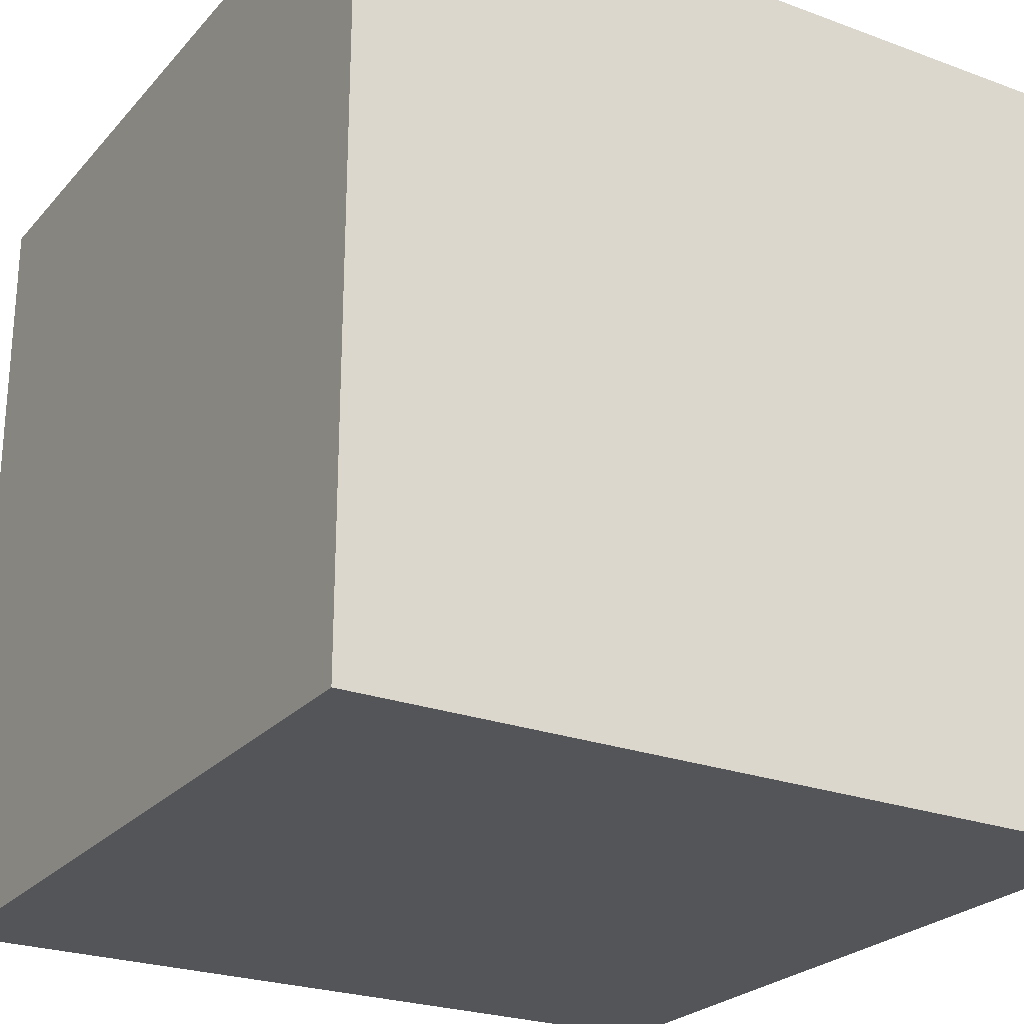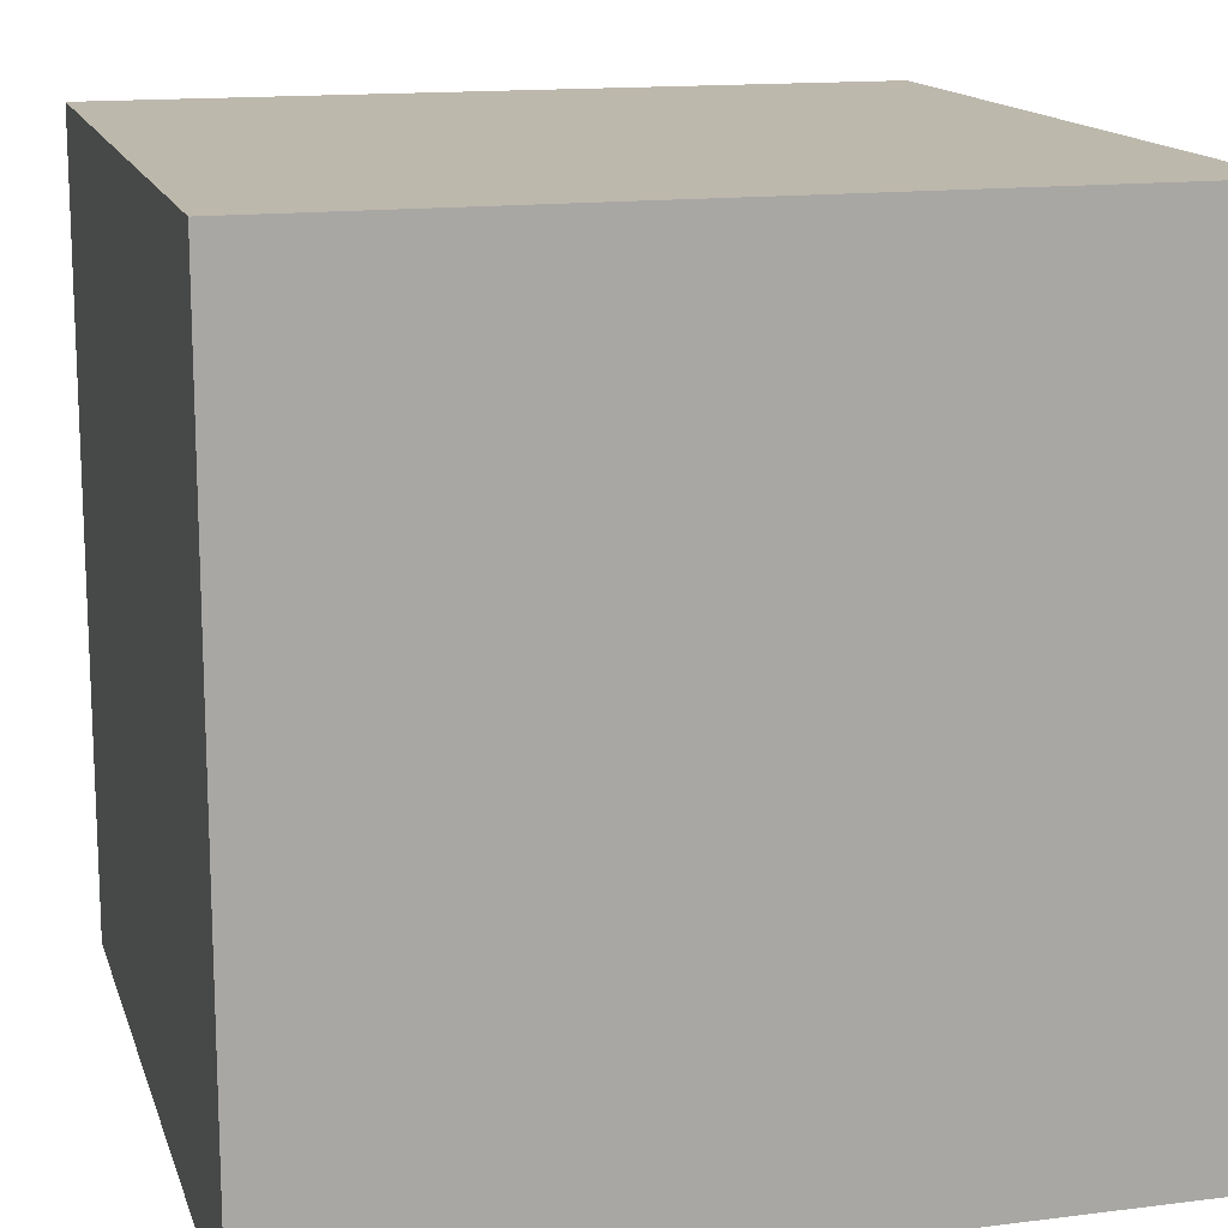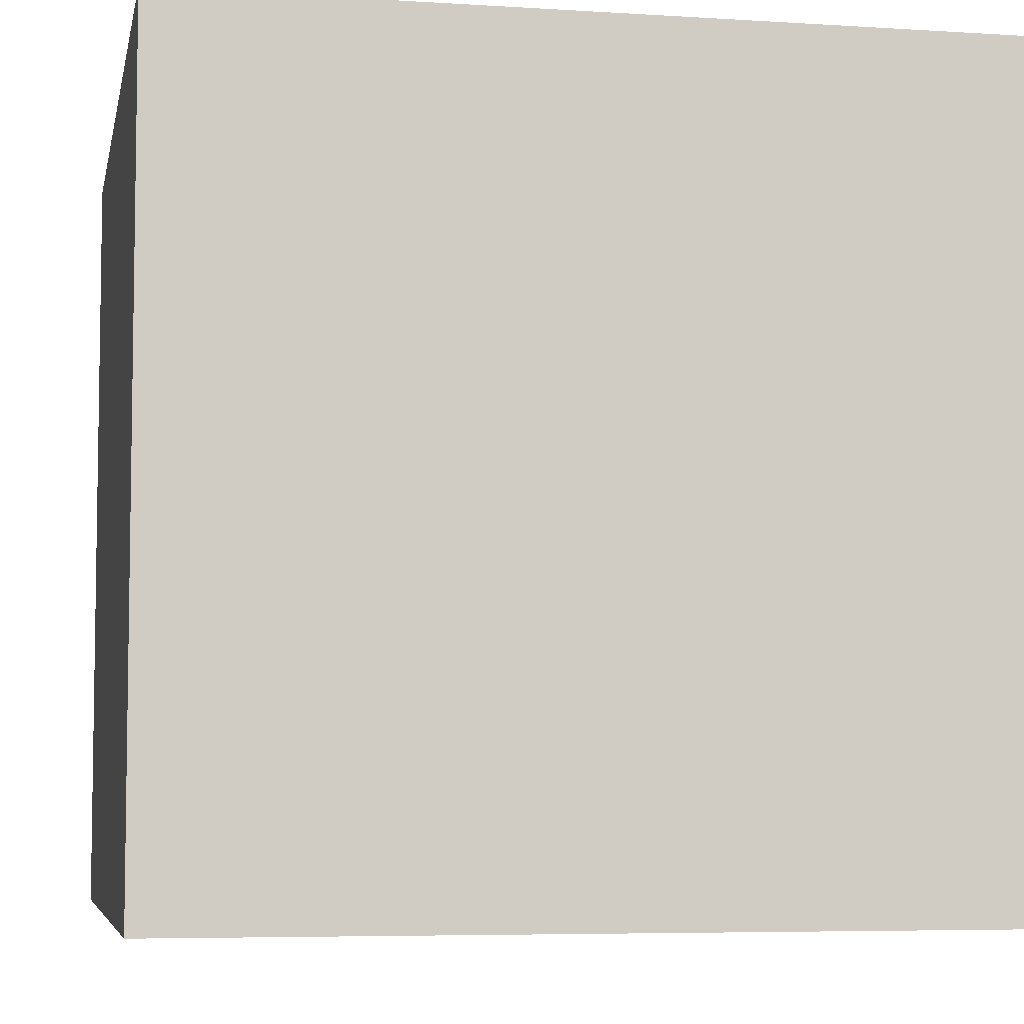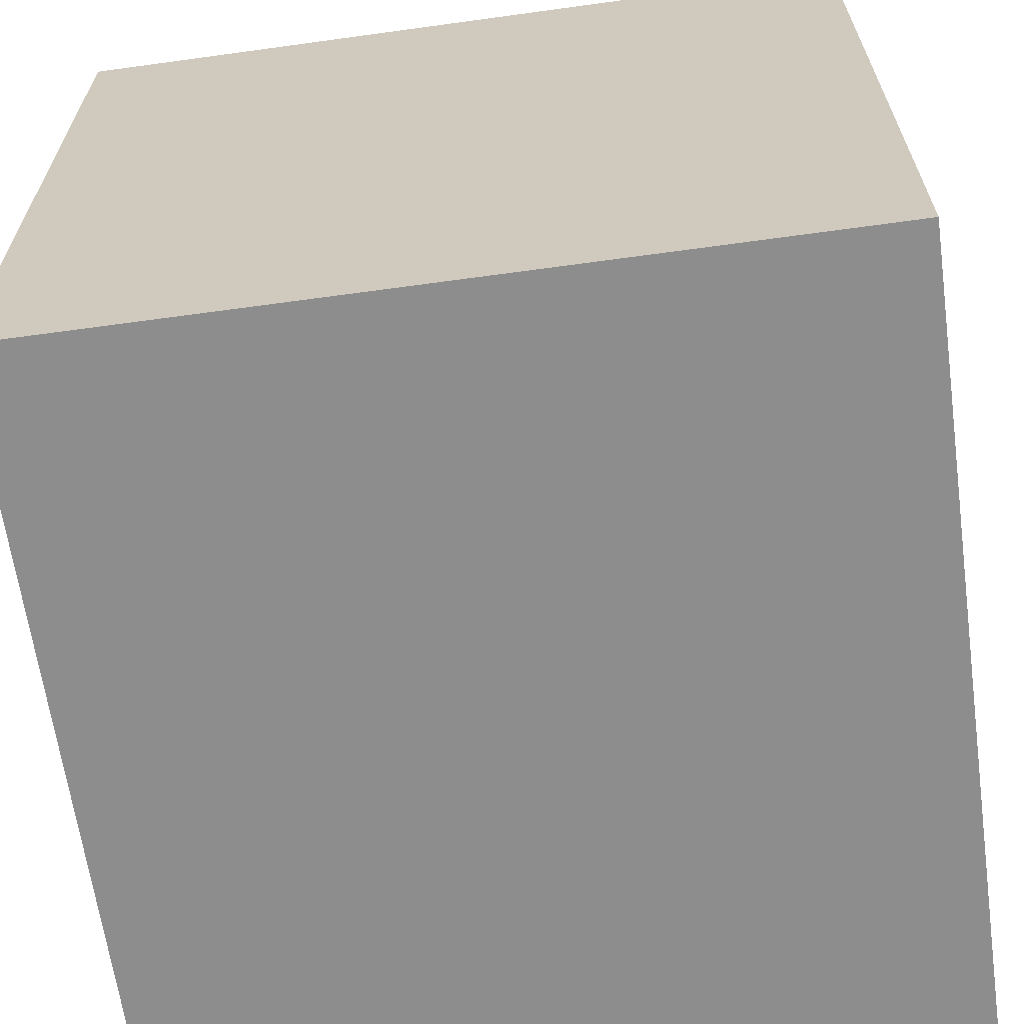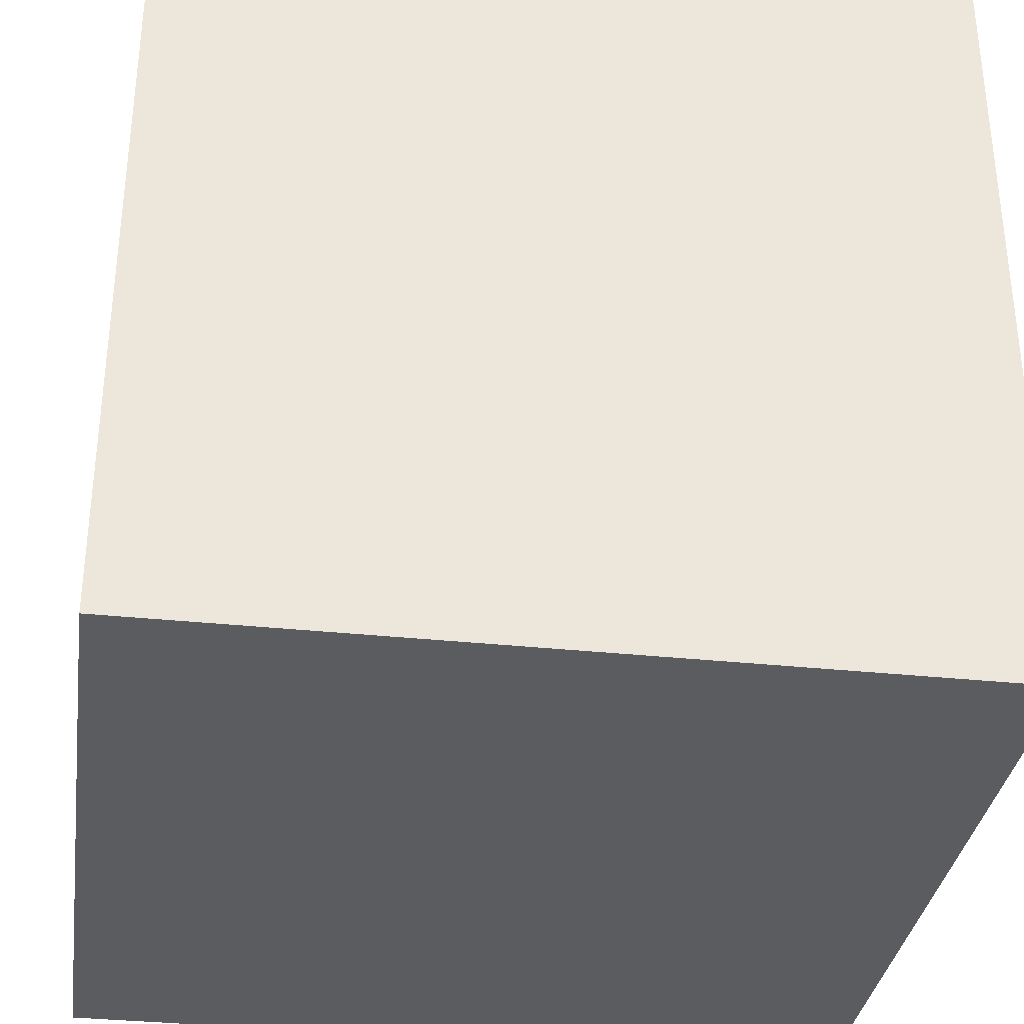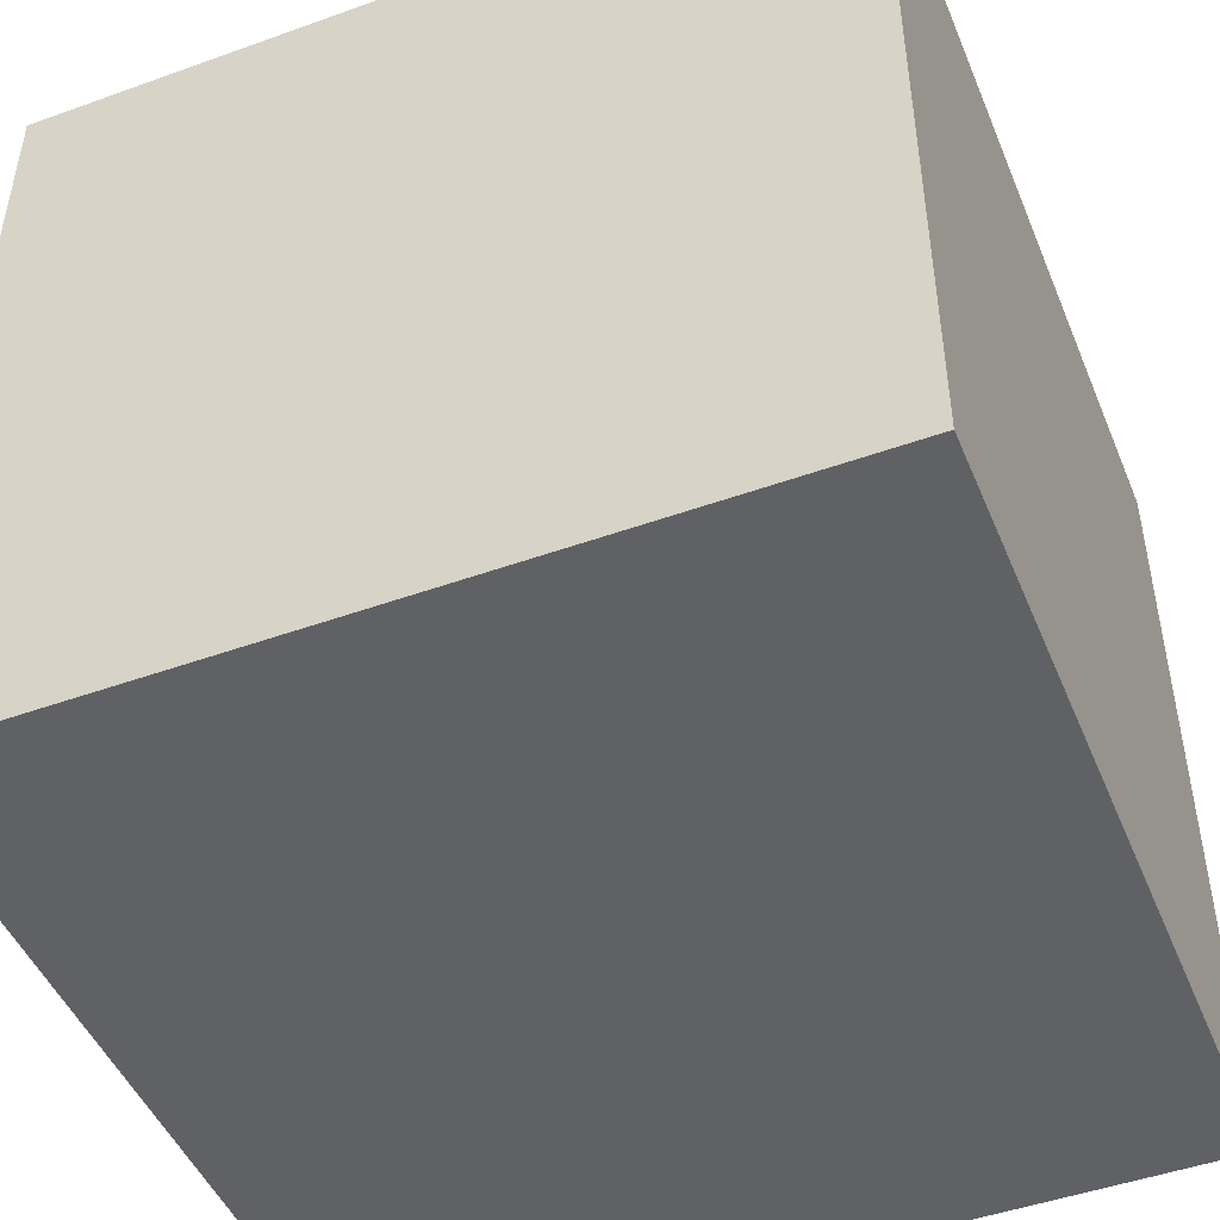
<metadata>
{"format":"obj","ext":"obj","renderer":"f3d","projection":"perspective","resolution":1024,"background":"white","views":[{"elev":-24.8,"azim":59.0,"up":"+Z"},{"elev":14.7,"azim":-15.2,"up":"+Y"},{"elev":-6.0,"azim":-10.9,"up":"+Y"},{"elev":-64.6,"azim":97.9,"up":"+Z"},{"elev":-33.9,"azim":-8.2,"up":"+Y"},{"elev":-47.7,"azim":-68.0,"up":"+Z"}]}
</metadata>
<code>
o Cube
v 1 -1 -1
v 1 -1 1
v -1 -1 1
v -1 -1 -1
v 1 1 -1
v 1 1 1
v -1 1 1
v -1 1 -1
f 1 3 4
f 5 8 6
f 1 5 6
f 2 6 7
f 3 7 8
f 5 1 4
f 6 8 7
f 3 1 2
f 6 2 1
f 7 3 2
f 8 4 3
f 4 8 5

</code>
